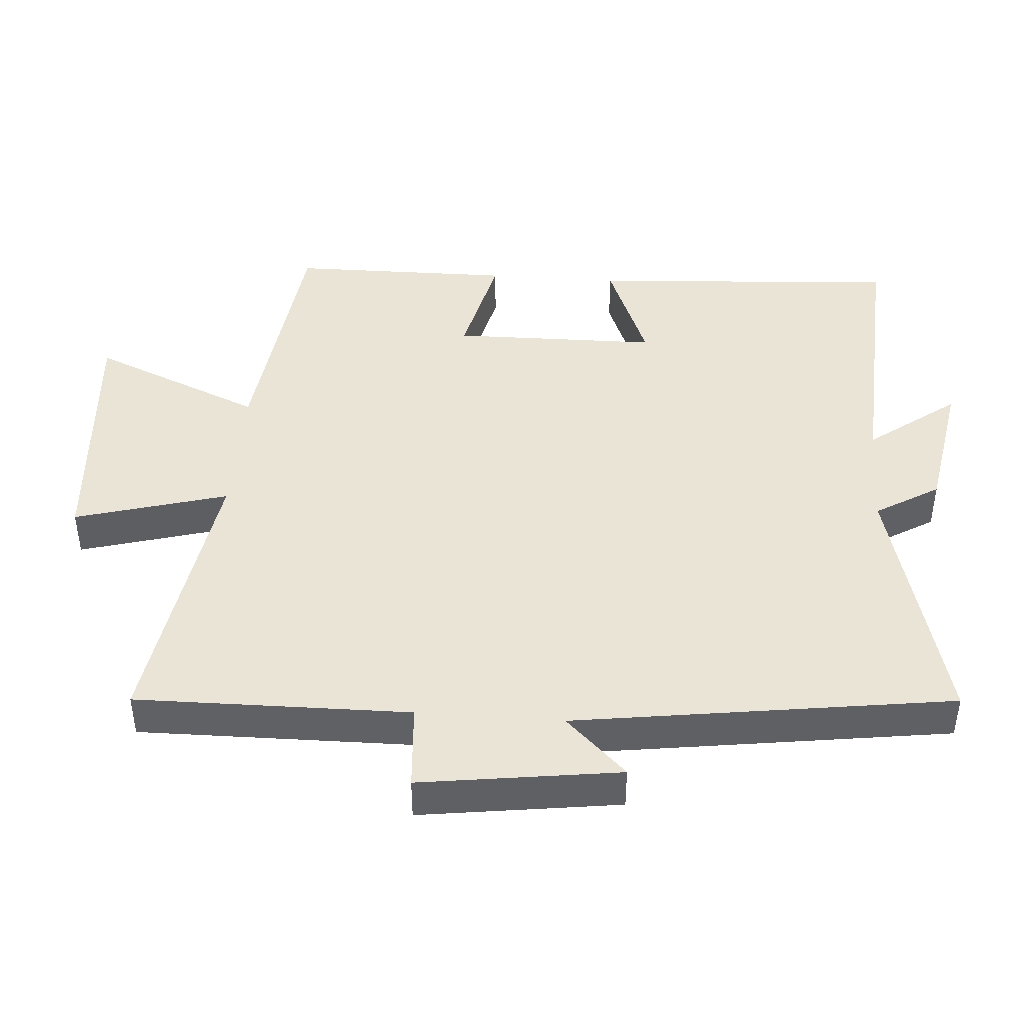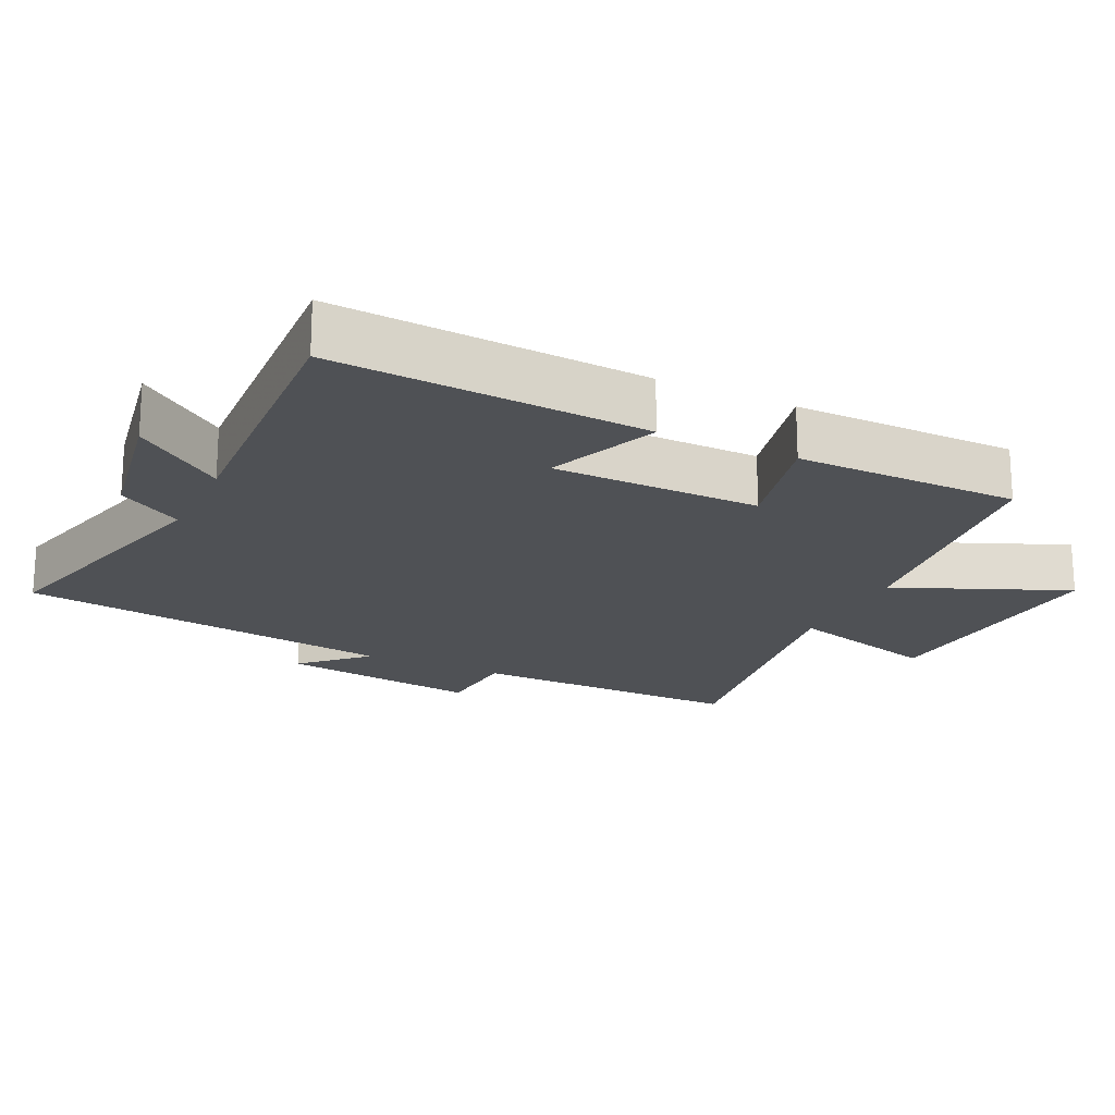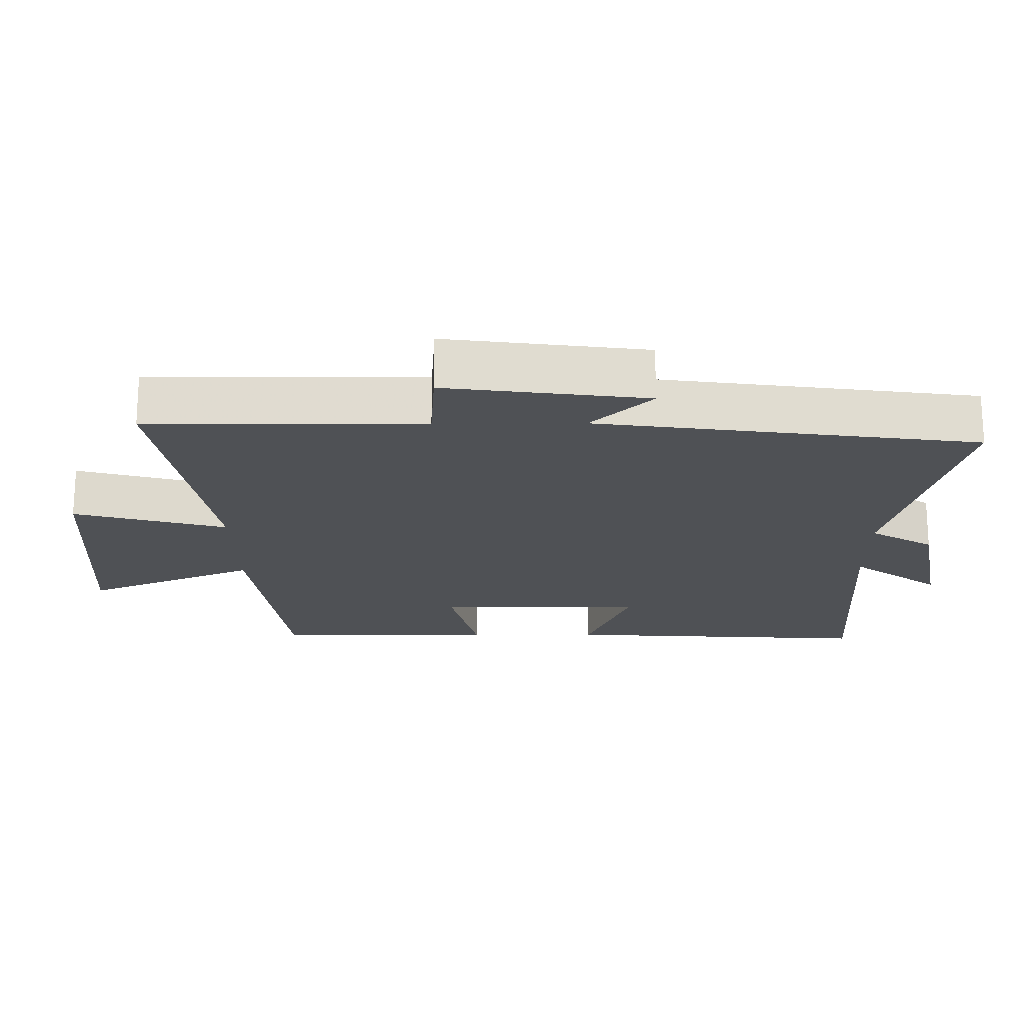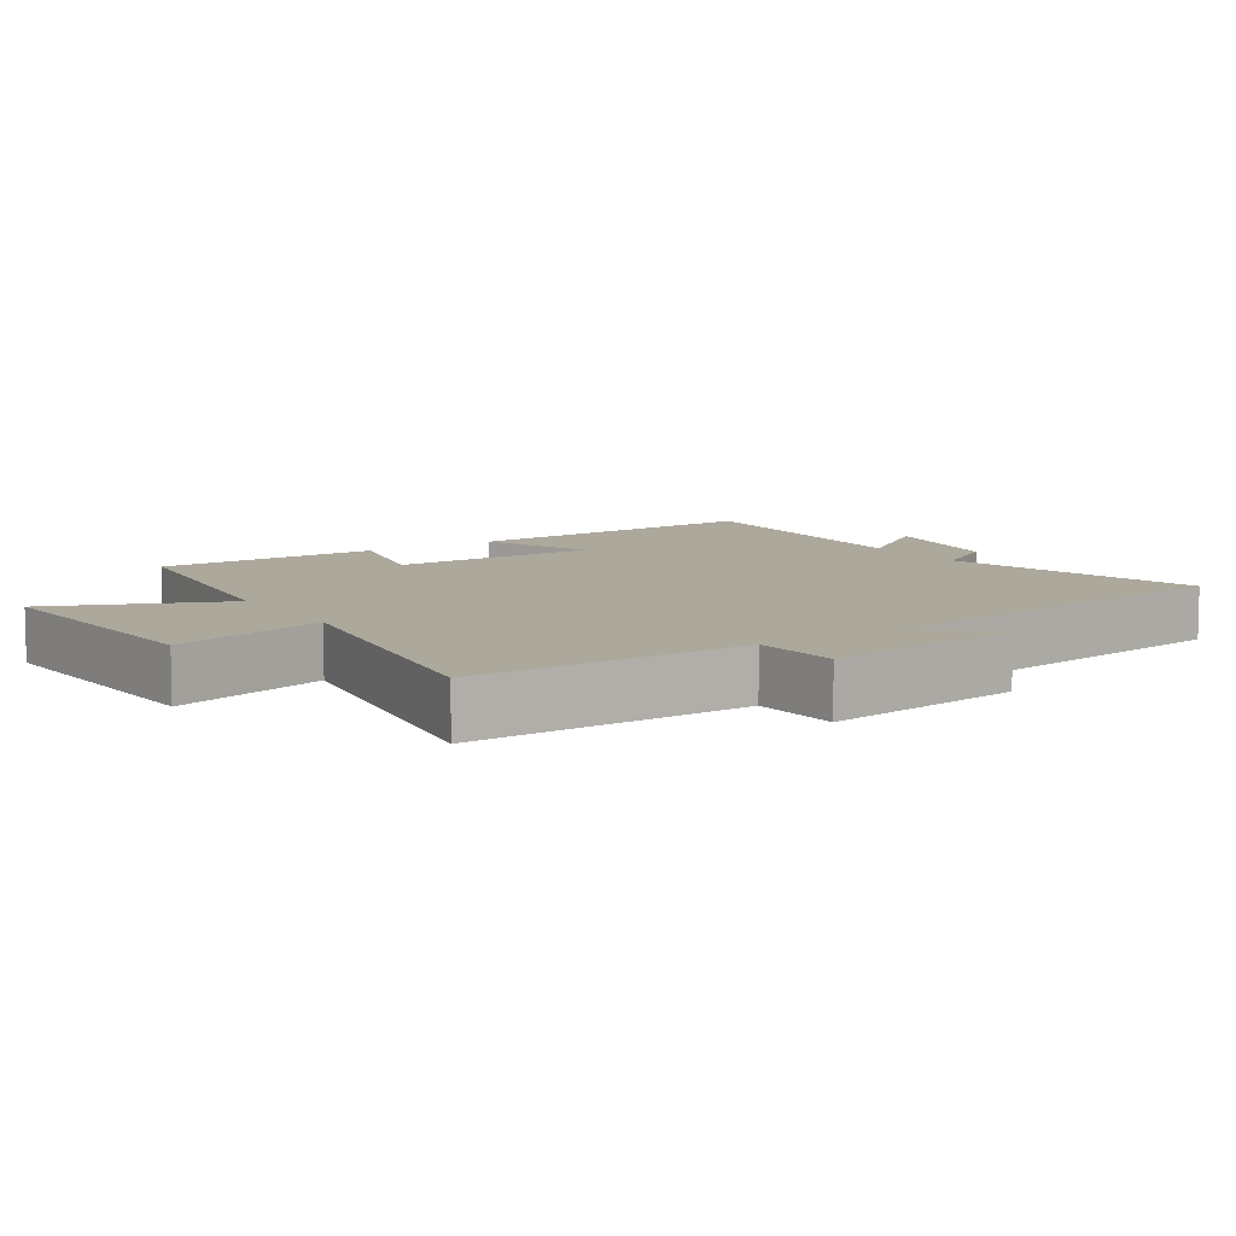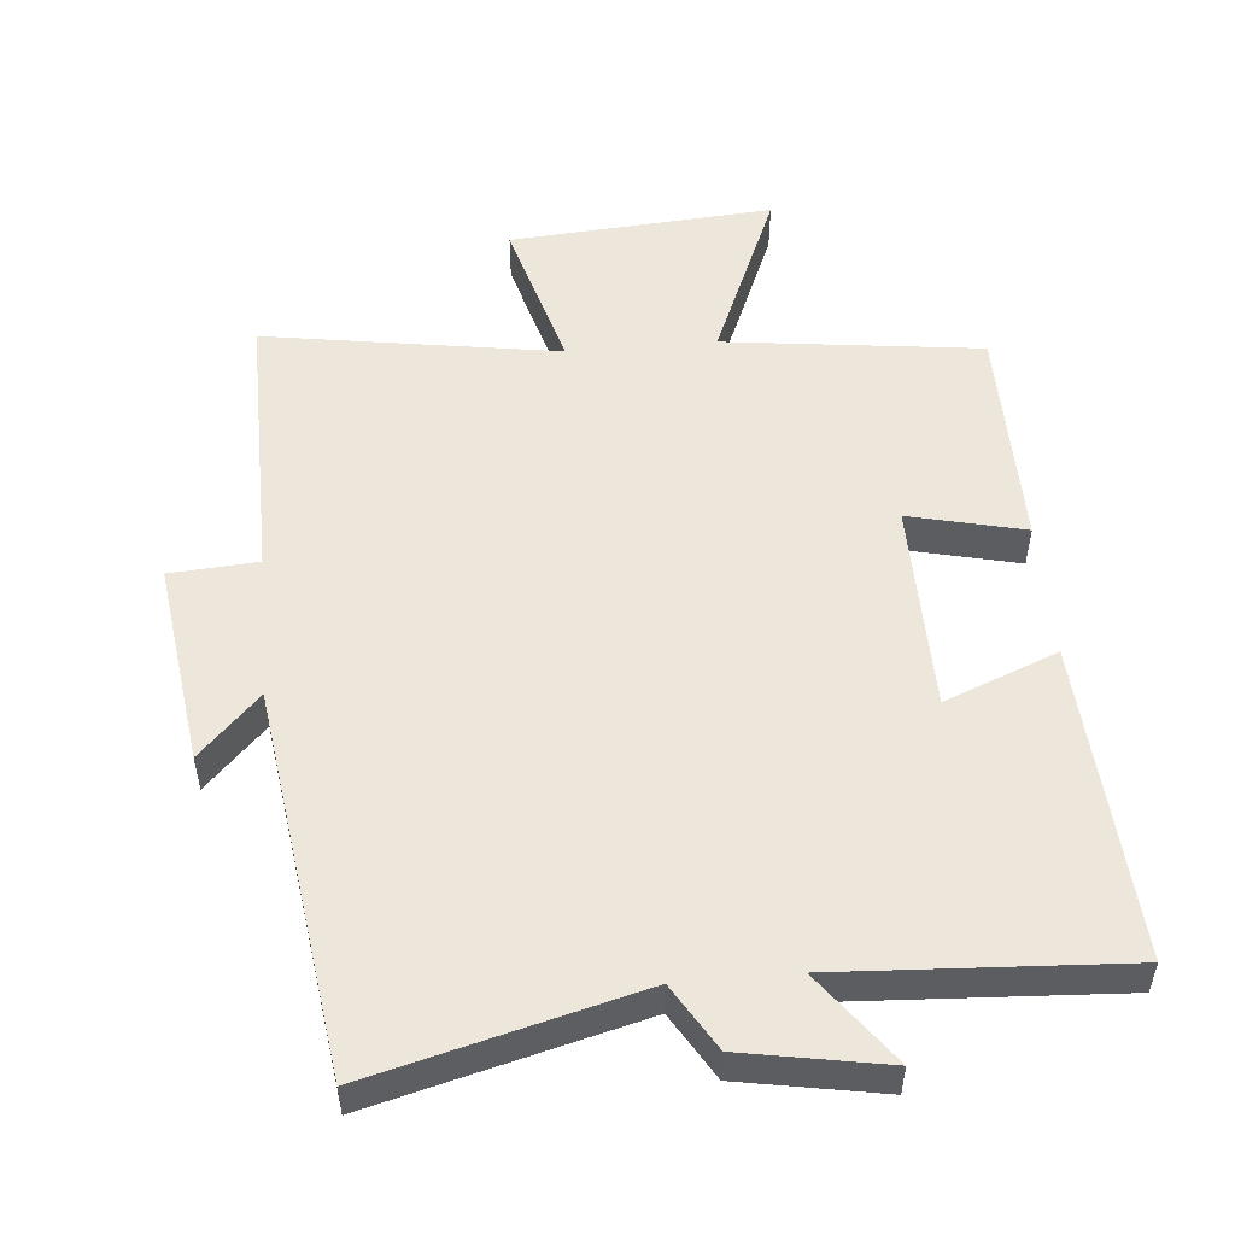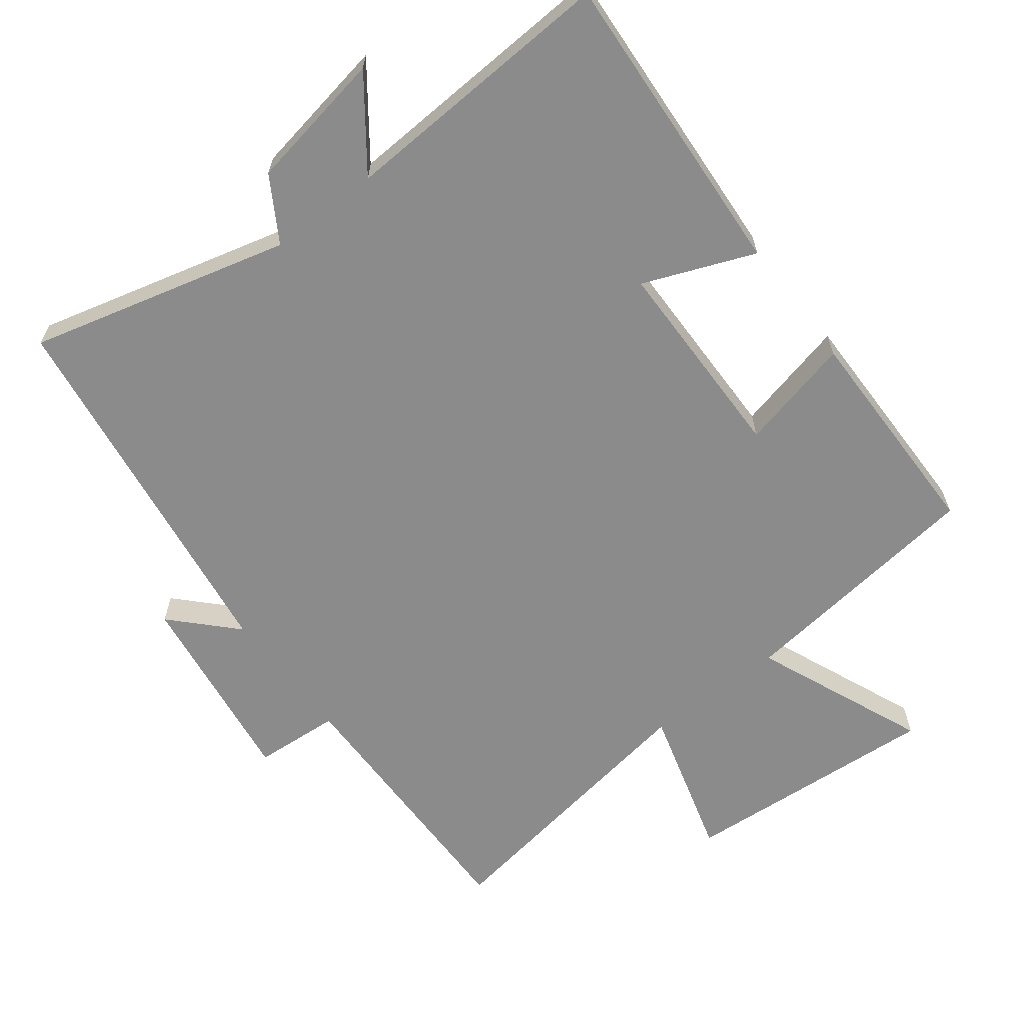
<metadata>
{"format":"obj","ext":"obj","renderer":"f3d","projection":"perspective","resolution":1024,"background":"white","views":[{"elev":43.7,"azim":94.2,"up":"+Y"},{"elev":-19.6,"azim":-115.5,"up":"+Y"},{"elev":-19.8,"azim":90.7,"up":"+Y"},{"elev":8.5,"azim":57.0,"up":"+Y"},{"elev":52.5,"azim":175.0,"up":"+Y"},{"elev":-63.8,"azim":-142.5,"up":"+Y"}]}
</metadata>
<code>
v -0.497 0.07 0.455
v -0.128 0.07 0.5
v -0.233 0.07 0.751
v 0.145 0.07 0.723
v 0.082 0.07 0.5
v 0.505 0.07 0.566
v 0.5 0.07 0.165
v 0.626 0.07 0.156
v 0.586 0.07 -0.136
v 0.5 0.07 -0.047
v 0.422 0.07 -0.599
v 0.042 0.07 -0.5
v -0.014 0.07 -0.593
v -0.218 0.07 -0.629
v -0.122 0.07 -0.5
v -0.529 0.07 -0.522
v -0.5 0.07 -0.068
v -0.338 0.07 -0.133
v -0.334 0.07 0.169
v -0.5 0.07 0.13
v -0.497 0 0.455
v -0.128 0 0.5
v -0.233 0 0.751
v 0.145 0 0.723
v 0.082 0 0.5
v 0.505 0 0.566
v 0.5 0 0.165
v 0.626 0 0.156
v 0.586 0 -0.136
v 0.5 0 -0.047
v 0.422 0 -0.599
v 0.042 0 -0.5
v -0.014 0 -0.593
v -0.218 0 -0.629
v -0.122 0 -0.5
v -0.529 0 -0.522
v -0.5 0 -0.068
v -0.338 0 -0.133
v -0.334 0 0.169
v -0.5 0 0.13
f 19 20 1 2
f 18 19 2
f 15 16 17 18
f 15 18 2
f 12 13 14 15
f 12 15 2
f 10 11 12 2
f 7 8 9 10
f 7 10 2 3
f 5 6 7
f 5 7 3
f 3 4 5
f 22 21 40 39
f 22 39 38
f 38 37 36 35
f 22 38 35
f 35 34 33 32
f 22 35 32
f 22 32 31 30
f 30 29 28 27
f 23 22 30 27
f 27 26 25
f 23 27 25
f 25 24 23
f 1 21 22 2
f 2 22 23 3
f 3 23 24 4
f 4 24 25 5
f 5 25 26 6
f 6 26 27 7
f 7 27 28 8
f 8 28 29 9
f 9 29 30 10
f 10 30 31 11
f 11 31 32 12
f 12 32 33 13
f 13 33 34 14
f 14 34 35 15
f 15 35 36 16
f 16 36 37 17
f 17 37 38 18
f 18 38 39 19
f 19 39 40 20
f 20 40 21 1

</code>
